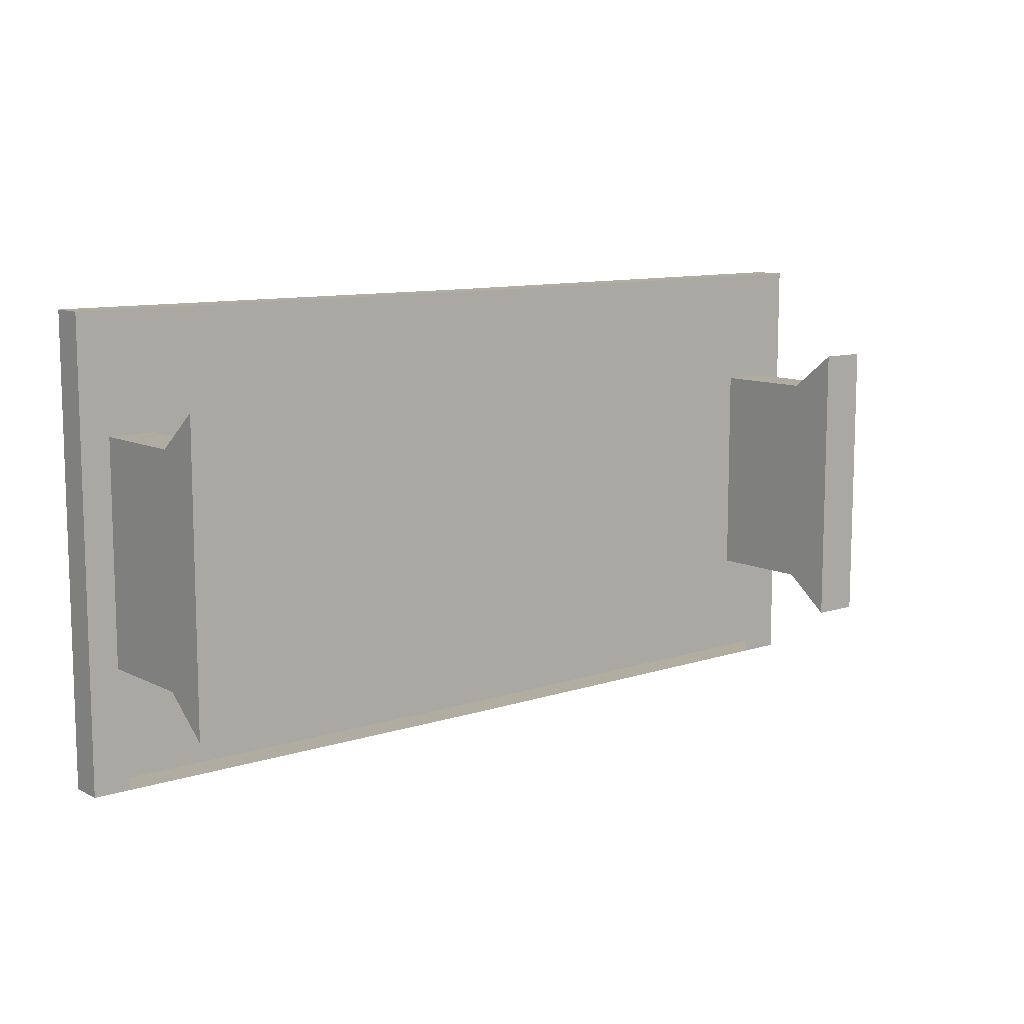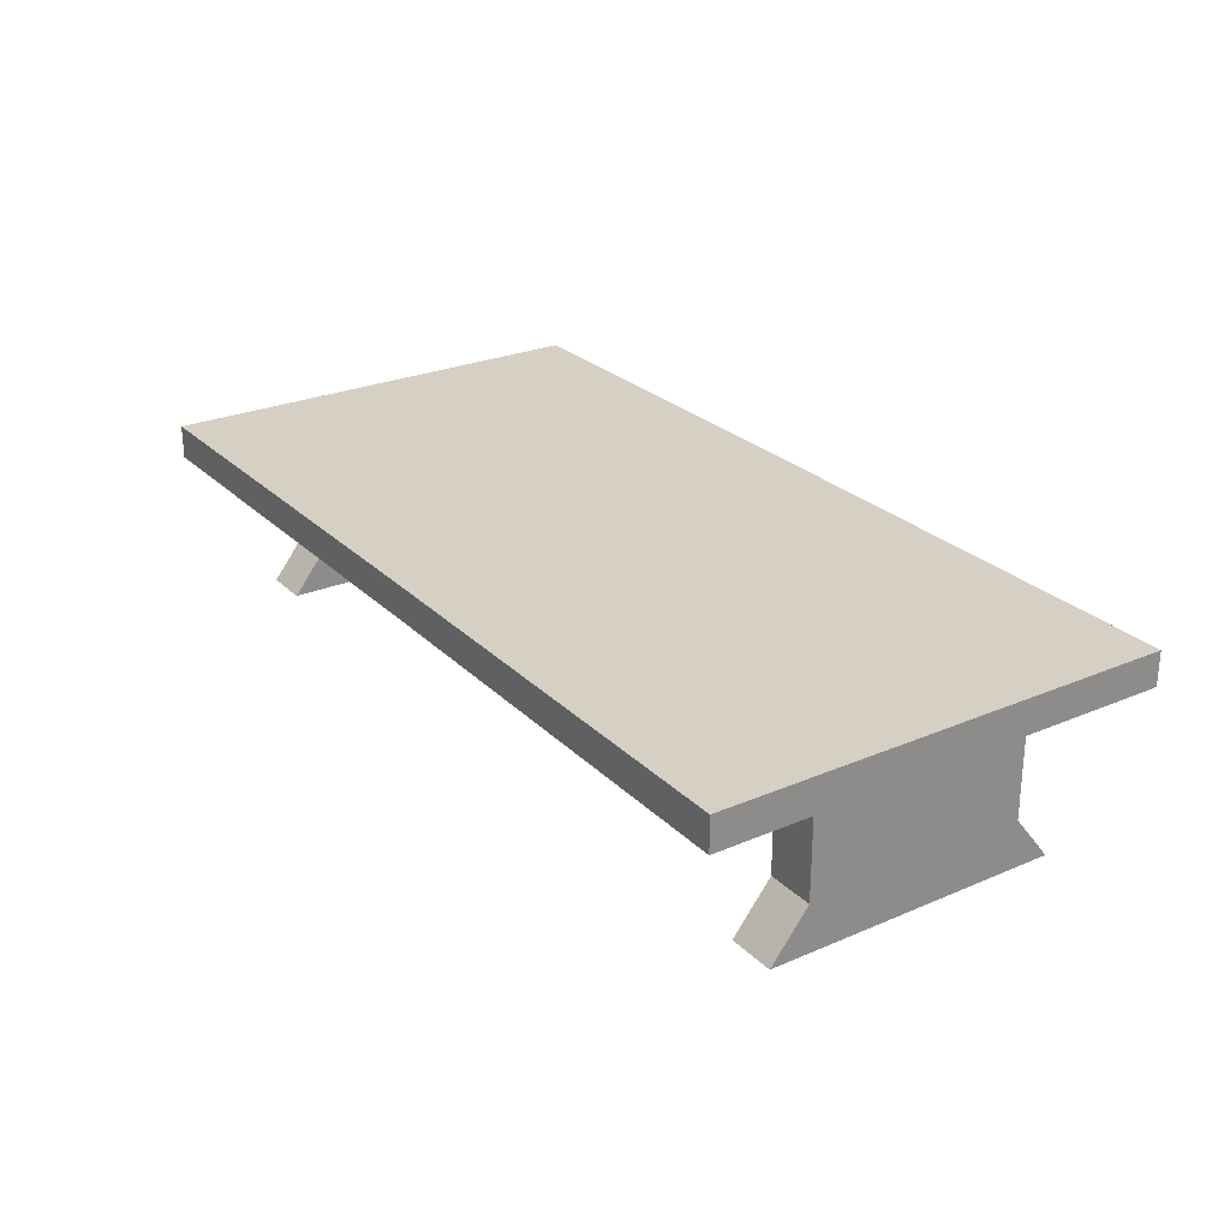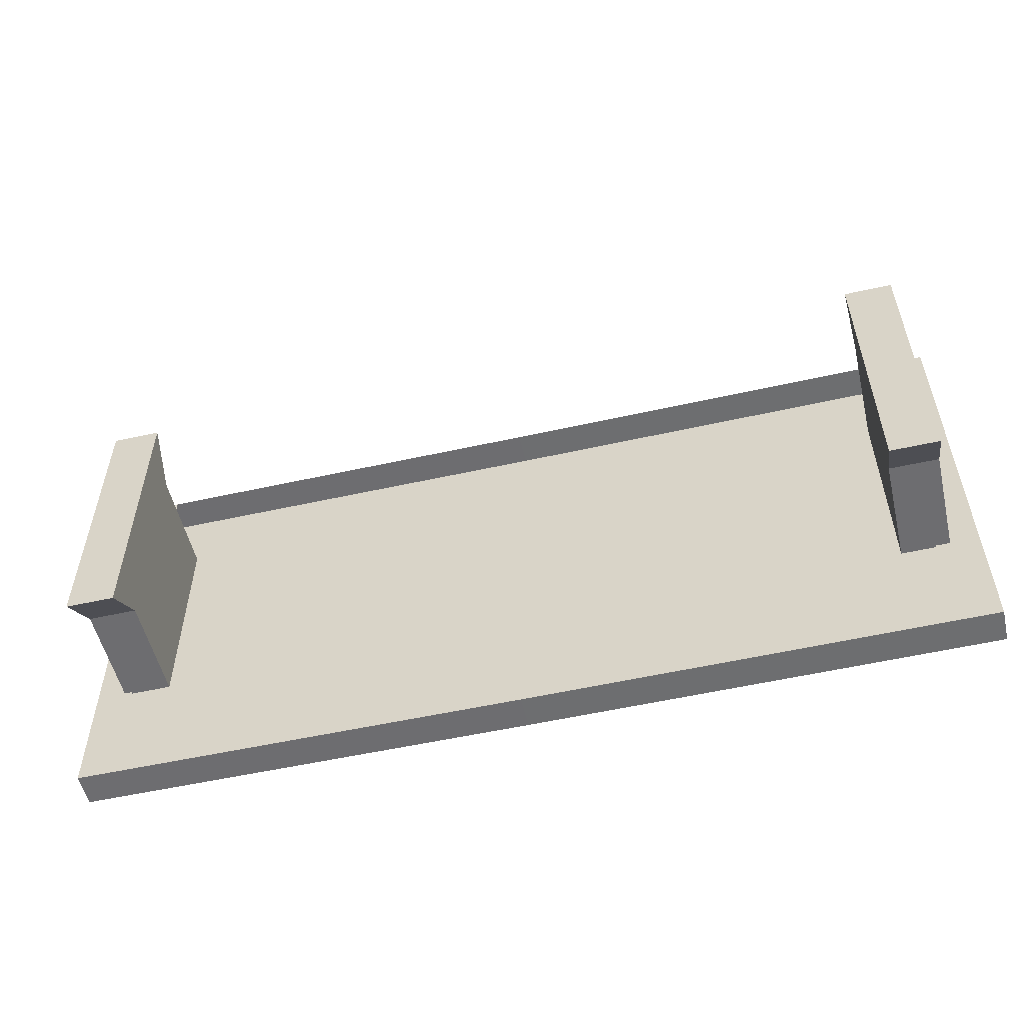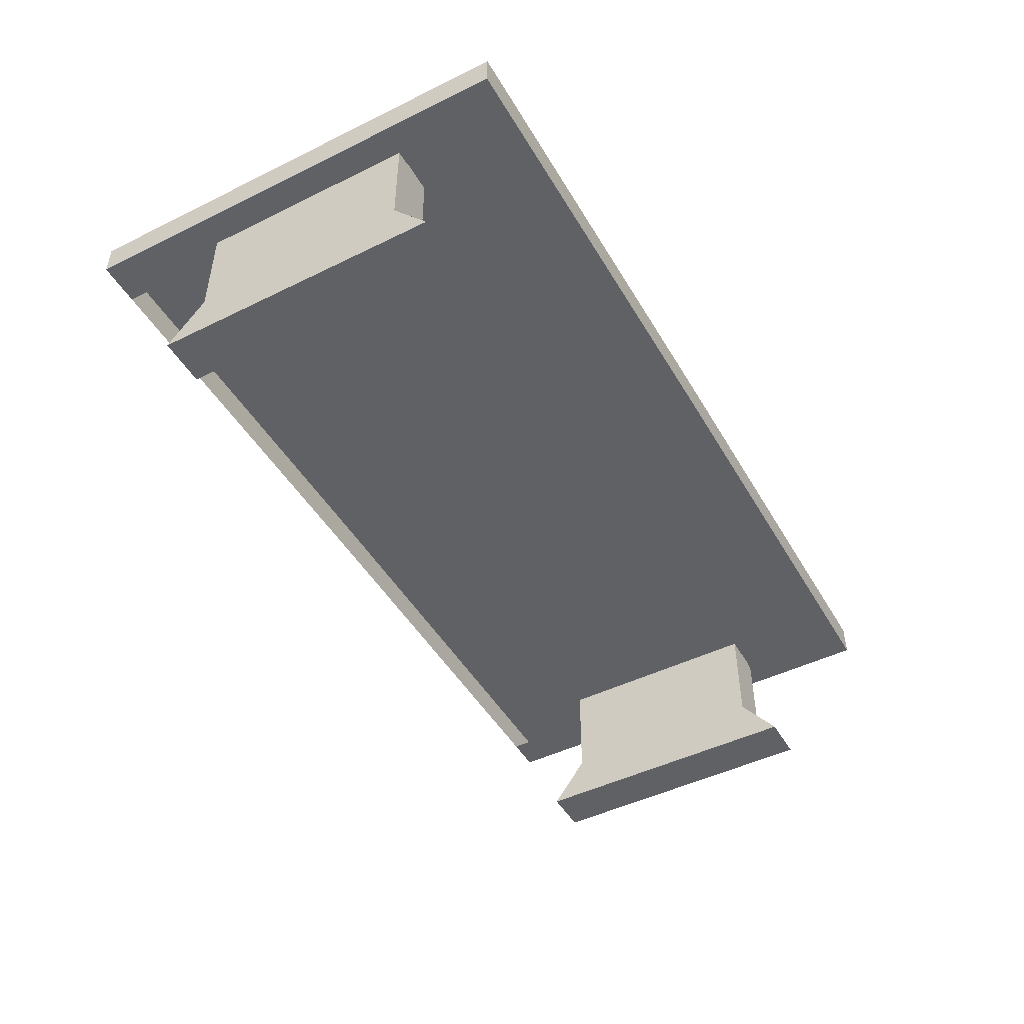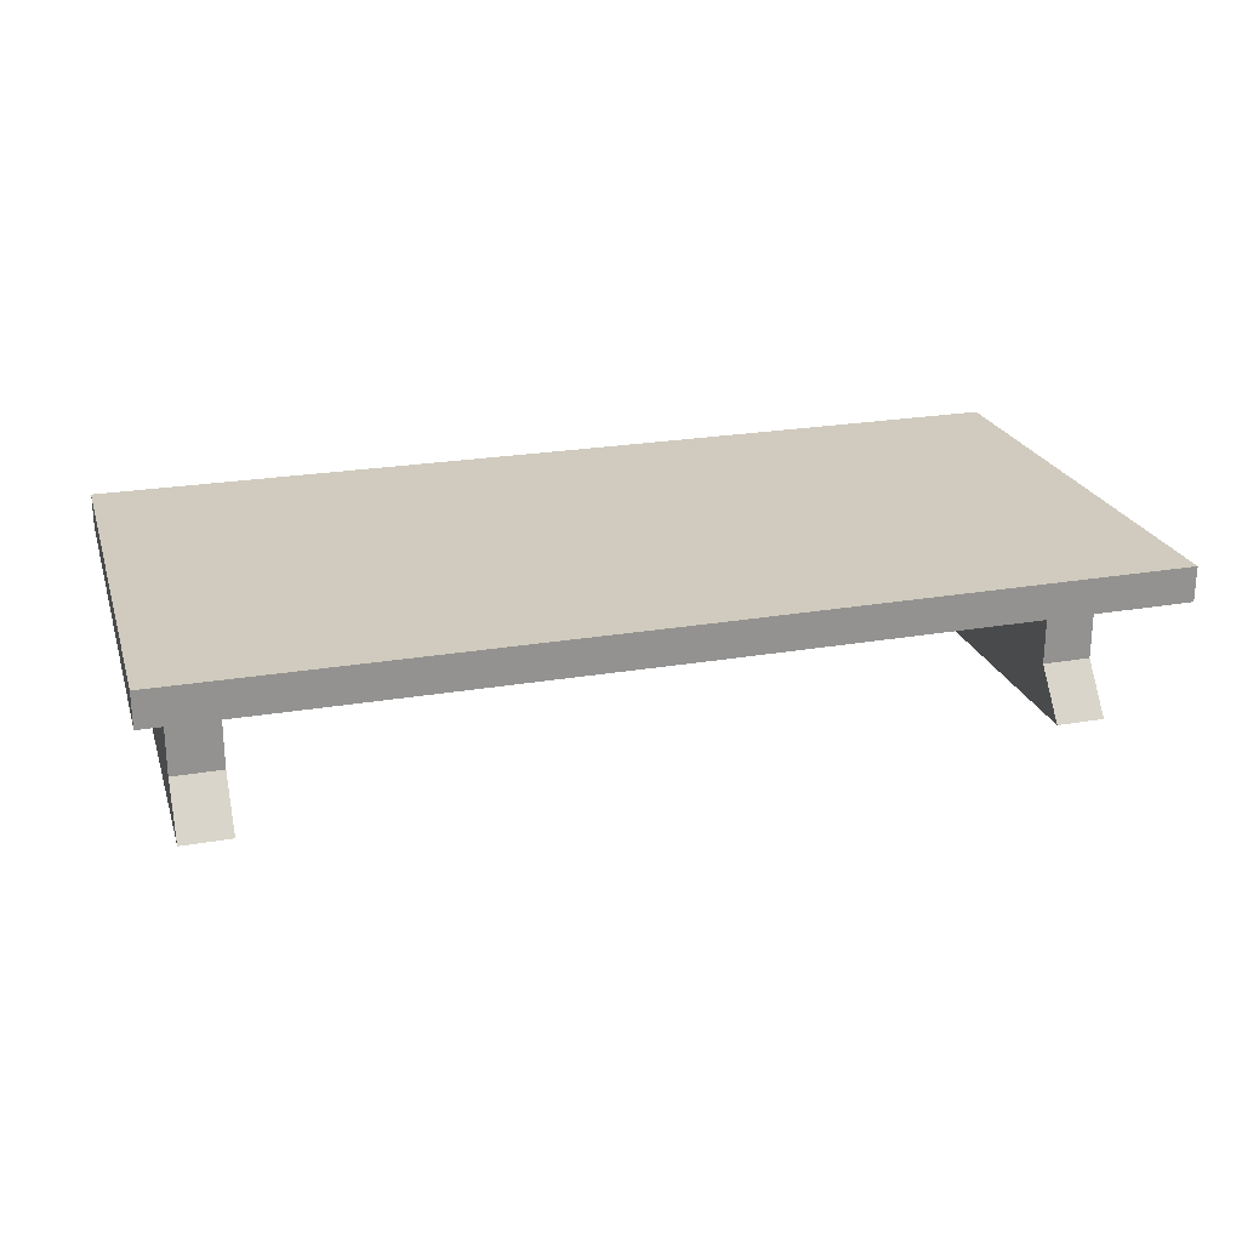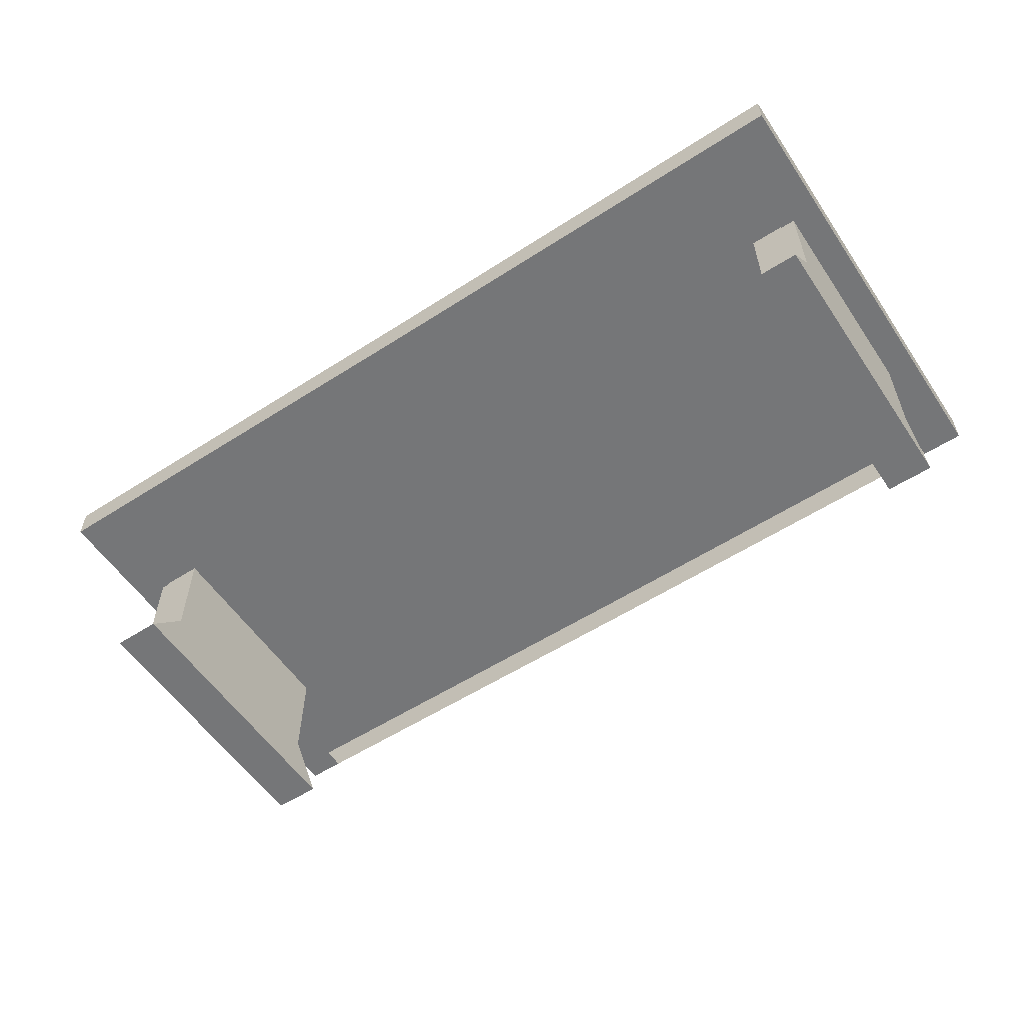
<metadata>
{"format":"obj","ext":"obj","renderer":"f3d","projection":"perspective","resolution":1024,"background":"white","views":[{"elev":10.2,"azim":-39.1,"up":"+Z"},{"elev":26.1,"azim":55.9,"up":"+Y"},{"elev":-54.1,"azim":13.3,"up":"+Z"},{"elev":-47.4,"azim":119.0,"up":"+Y"},{"elev":23.4,"azim":163.7,"up":"+Y"},{"elev":-56.8,"azim":33.7,"up":"+Y"}]}
</metadata>
<code>
o Table_964x3
v -10.03 1.609 -5.003
v -5.08 1.609 -5.003
v -10.03 1.609 -0.03011
v -5.08 1.978 -0.03011
v -10.03 1.978 -5.003
v -5.08 1.978 -5.003
v -10.03 1.978 -0.03011
v -5.08 1.609 -0.03011
v -9.183 0.4881 -3.693
v -9.71 0.4881 -3.693
v -9.183 0.4881 -1.296
v -9.71 0.4881 -1.296
v -9.183 1.631 -1.296
v -9.183 -0.02201 -0.8935
v -9.71 1.631 -1.296
v -9.71 -0.02201 -0.8935
v -9.183 1.631 -3.693
v -9.183 -0.02201 -4.095
v -9.71 1.631 -3.693
v -9.71 -0.02201 -4.095
v -0.02586 1.609 -0.003396
v -0.02586 1.609 -4.977
v -0.02586 1.978 -0.003396
v -0.02586 1.978 -4.977
v -0.8684 0.4881 -1.314
v -0.3421 0.4881 -1.314
v -0.8684 0.4881 -3.711
v -0.3421 0.4881 -3.711
v -0.8684 1.631 -3.711
v -0.8684 -0.02201 -4.113
v -0.3421 1.631 -3.711
v -0.3421 -0.02201 -4.113
v -0.8684 1.631 -1.314
v -0.8684 -0.02201 -0.9113
v -0.3421 1.631 -1.314
v -0.3421 -0.02201 -0.9113
v -0.5006 1.609 -4.979
v -0.5006 1.978 -0.005905
v -0.5006 1.978 -4.979
v -0.5006 1.609 -0.005905
v -9.617 1.609 -5.003
v -9.617 1.978 -0.03011
v -9.617 1.609 -0.03011
v -9.617 1.978 -5.003
v -5.08 1.978 -4.515
v -10.03 1.609 -4.515
v -10.03 1.978 -4.515
v -0.02586 1.609 -4.488
v -0.02586 1.978 -4.488
v -0.5006 1.609 -4.491
v -0.5006 1.978 -4.491
v -9.617 1.609 -4.515
v -9.617 1.978 -4.515
v -5.08 1.978 -0.5448
v -10.03 1.609 -0.5448
v -0.02586 1.978 -0.5181
v -0.5006 1.609 -0.5206
v -9.617 1.978 -0.5448
v -10.03 1.978 -0.5448
v -0.02586 1.609 -0.5181
v -0.5006 1.978 -0.5206
v -9.617 1.609 -0.5448
f 40 4 8
f 53 5 47
f 62 3 55
f 45 44 53
f 27 31 28
f 25 29 27
f 30 25 27
f 43 7 3
f 16 10 20
f 3 59 55
f 22 50 37
f 12 19 10
f 41 6 2
f 28 35 26
f 10 17 9
f 8 42 43
f 24 51 49
f 22 49 48
f 18 16 20
f 18 11 14
f 56 38 23
f 34 26 25
f 36 28 26
f 39 45 51
f 32 34 30
f 32 27 28
f 29 35 31
f 11 15 12
f 13 19 15
f 21 38 40
f 61 4 38
f 60 40 57
f 9 13 11
f 14 12 16
f 26 33 25
f 37 24 22
f 20 9 18
f 2 39 37
f 1 44 41
f 48 56 60
f 46 5 1
f 54 53 58
f 41 46 1
f 58 47 59
f 42 59 7
f 4 58 42
f 60 23 21
f 48 57 50
f 51 54 61
f 49 61 56
f 55 47 46
f 52 55 46
f 40 38 4
f 53 44 5
f 62 43 3
f 45 6 44
f 27 29 31
f 25 33 29
f 30 34 25
f 43 42 7
f 16 12 10
f 3 7 59
f 22 48 50
f 12 15 19
f 41 44 6
f 28 31 35
f 10 19 17
f 8 4 42
f 24 39 51
f 22 24 49
f 18 14 16
f 18 9 11
f 56 61 38
f 34 36 26
f 36 32 28
f 39 6 45
f 32 36 34
f 32 30 27
f 29 33 35
f 11 13 15
f 13 17 19
f 21 23 38
f 61 54 4
f 60 21 40
f 9 17 13
f 14 11 12
f 26 35 33
f 37 39 24
f 20 10 9
f 2 6 39
f 1 5 44
f 48 49 56
f 46 47 5
f 54 45 53
f 41 52 46
f 58 53 47
f 42 58 59
f 4 54 58
f 60 56 23
f 48 60 57
f 51 45 54
f 49 51 61
f 55 59 47
f 52 62 55

</code>
